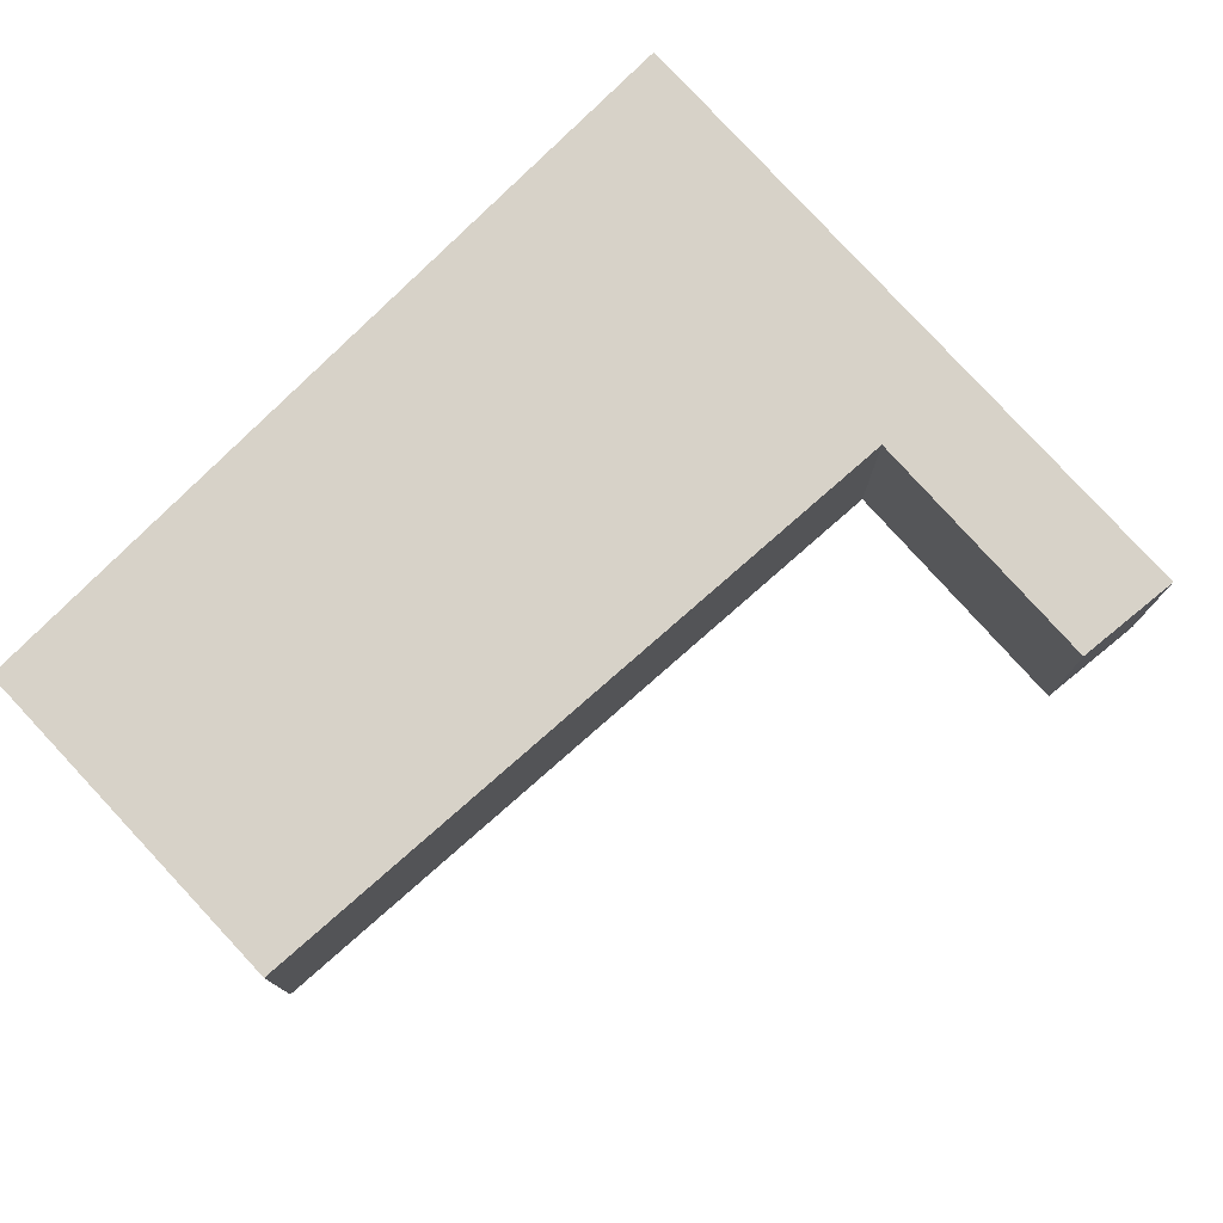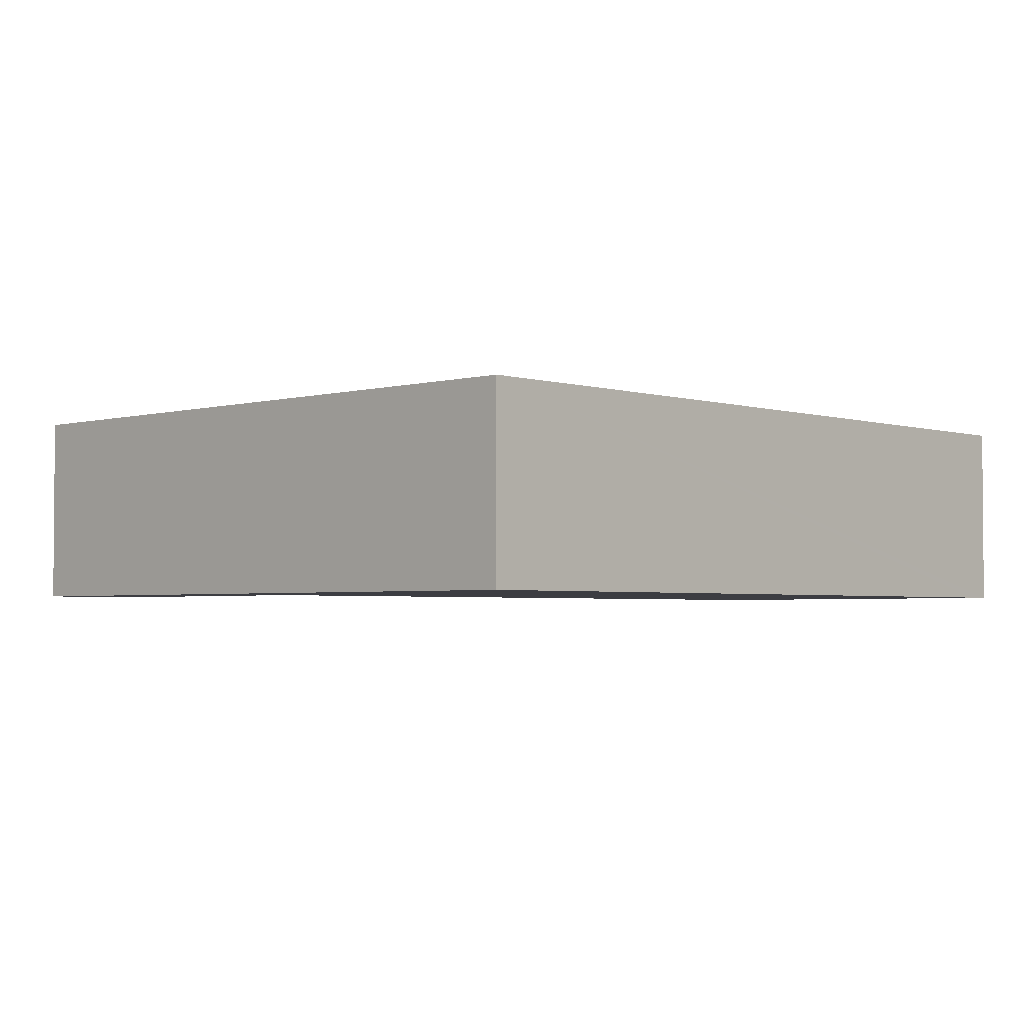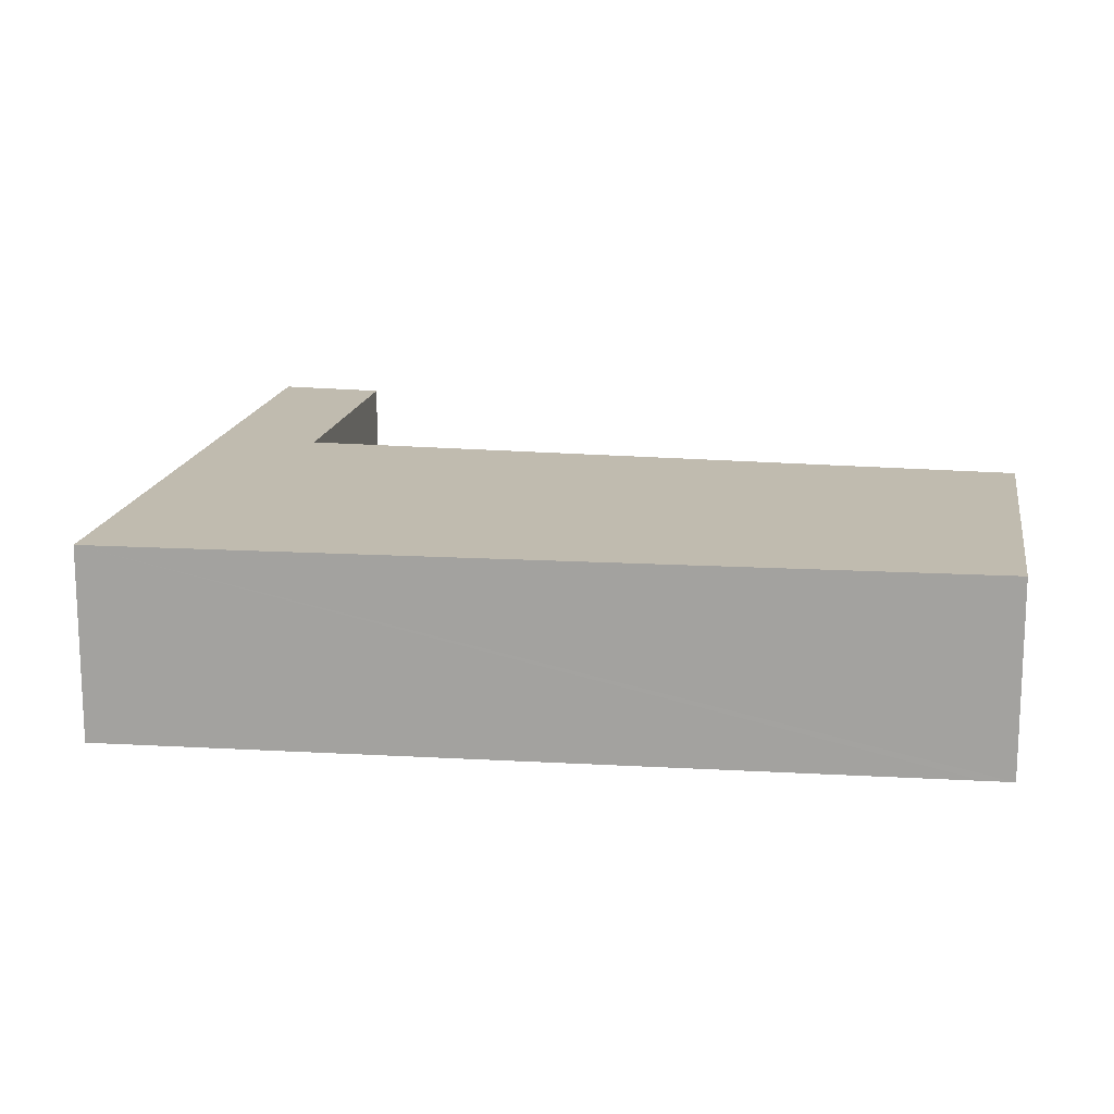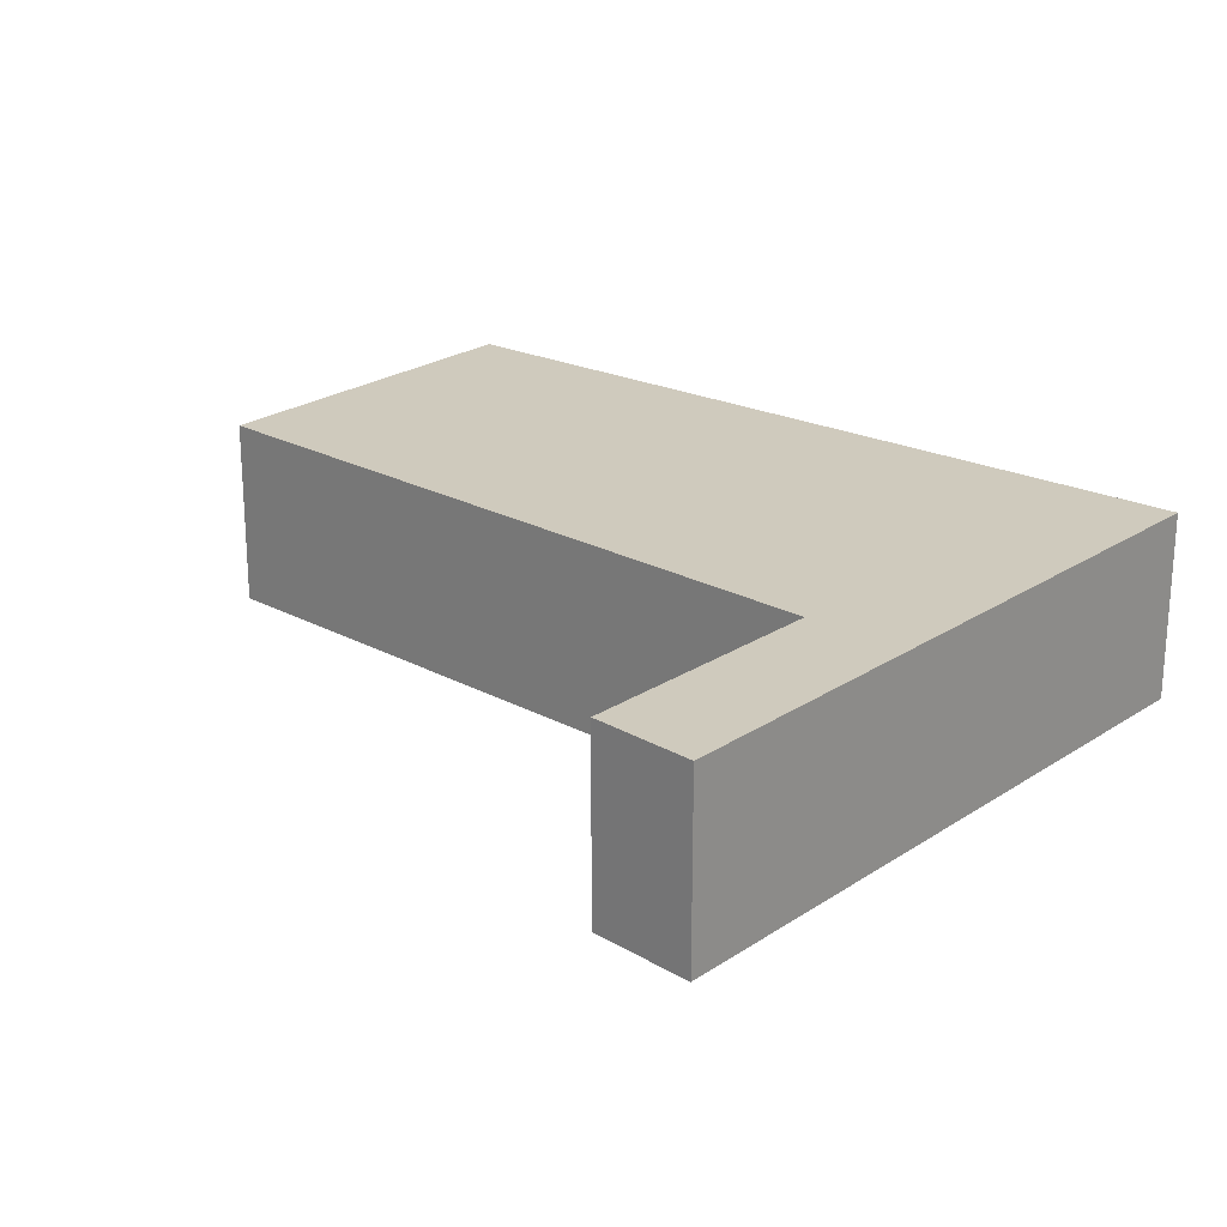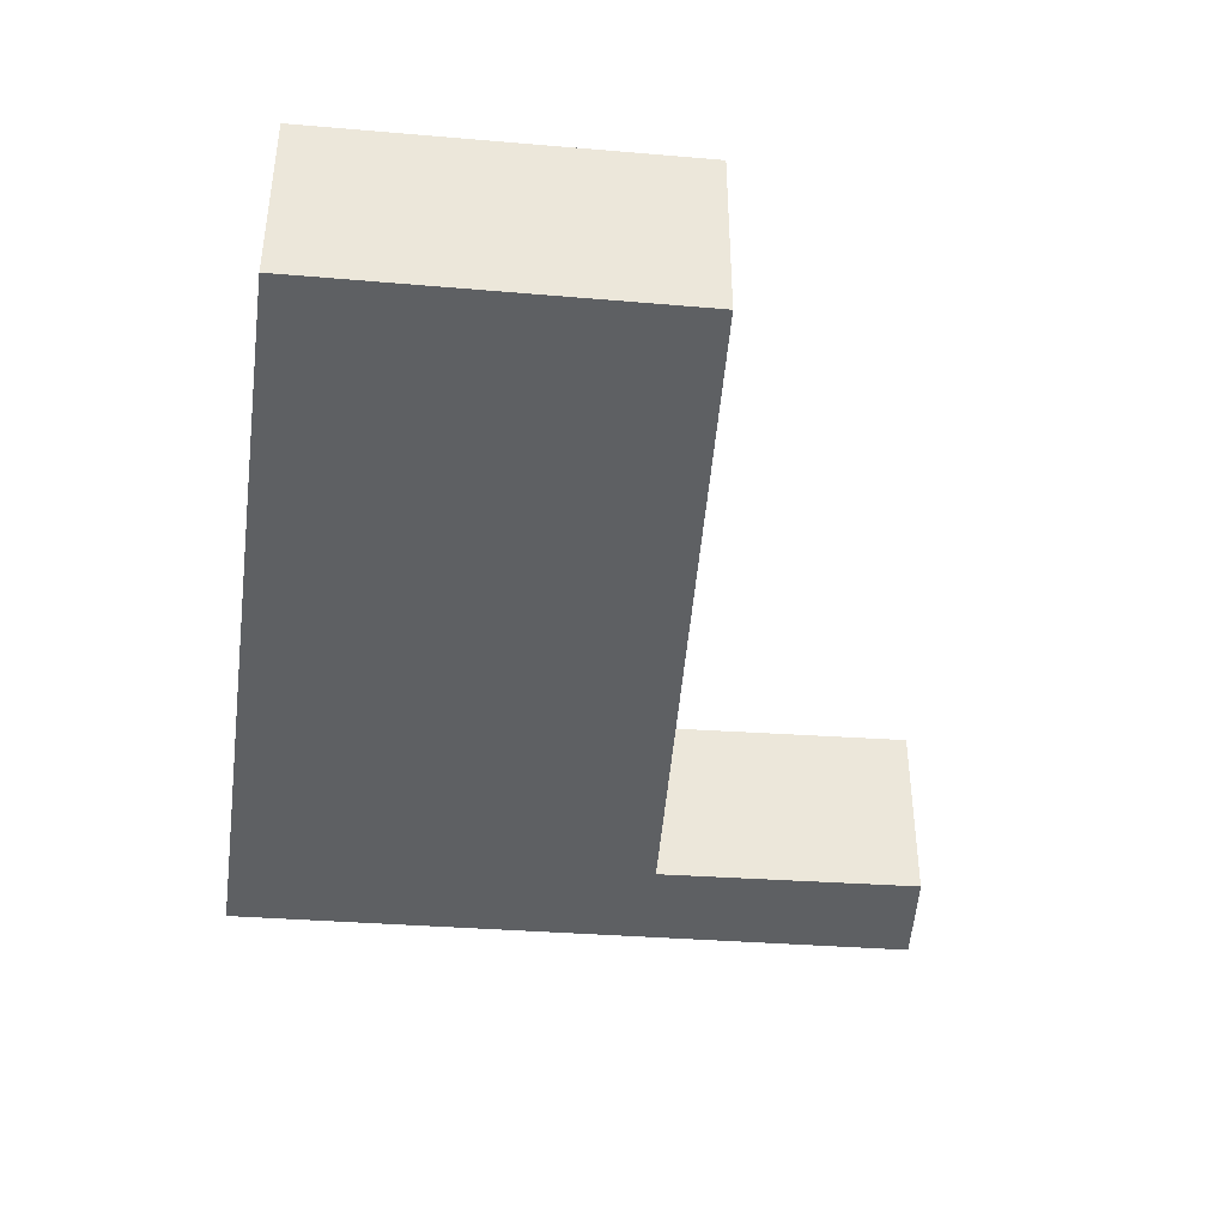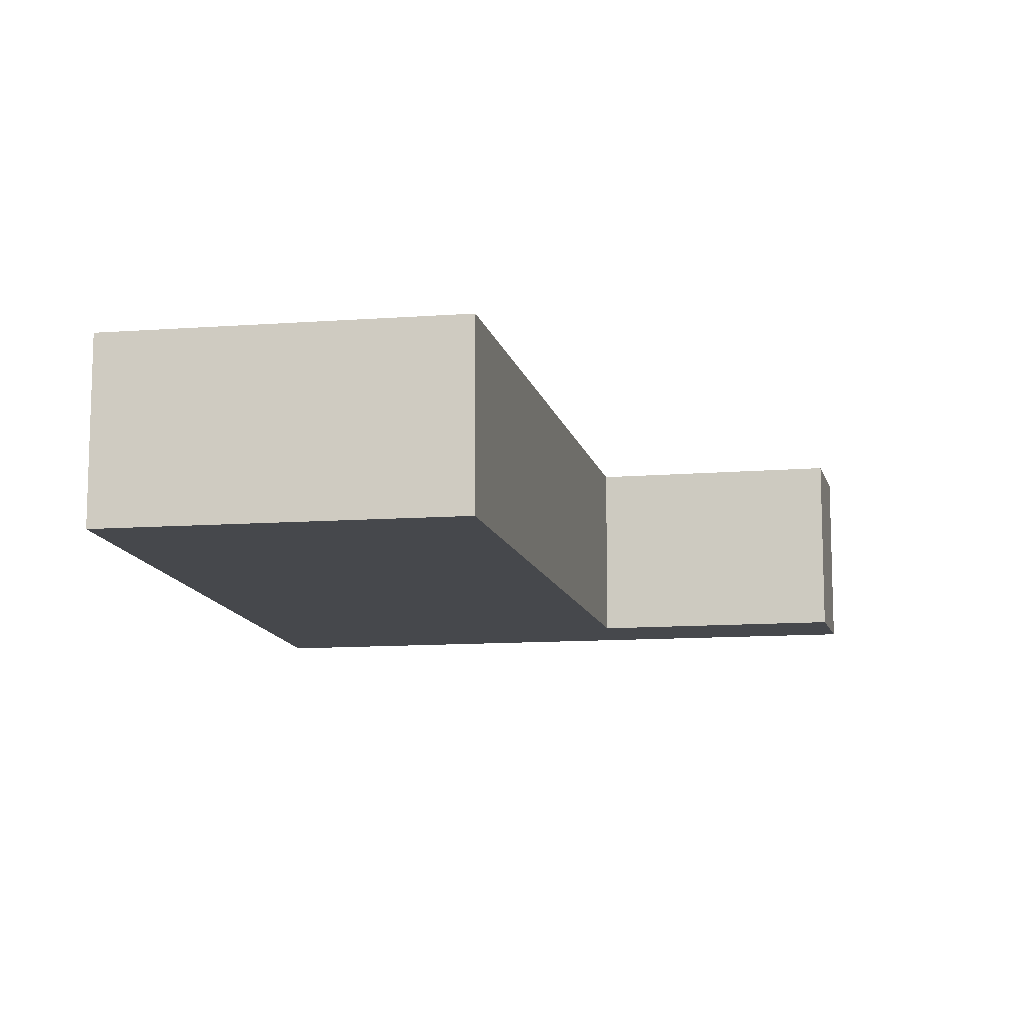
<metadata>
{"format":"obj","ext":"obj","renderer":"f3d","projection":"perspective","resolution":1024,"background":"white","views":[{"elev":77.3,"azim":33.2,"up":"+Y"},{"elev":-2.9,"azim":-149.7,"up":"+Y"},{"elev":16.1,"azim":-94.8,"up":"+Y"},{"elev":23.0,"azim":117.1,"up":"+Y"},{"elev":-42.7,"azim":-19.5,"up":"+Y"},{"elev":-11.2,"azim":-3.6,"up":"+Y"}]}
</metadata>
<code>
v  5.087 2.69 1.234
v  0.079 2.69 -0.389
v  0 2.69 1.647e-16
v  2.402 2.69 -11.76
v  7.281 2.69 -6.697
v  7.858 2.69 -8.783
v  8.016 2.69 -10.3
v  11.48 2.69 -7.806
v  11.95 2.69 -9.271
v  0 0 0
v  5.087 -7.556e-17 1.234
v  7.858 5.378e-16 -8.783
v  11.48 4.78e-16 -7.806
v  7.281 4.101e-16 -6.697
v  11.95 5.677e-16 -9.271
v  8.016 6.305e-16 -10.3
v  2.402 7.202e-16 -11.76
v  0.079 2.382e-17 -0.389
g defaultobject
f 1 2 3
f 2 1 4
f 4 1 5
f 4 5 6
f 4 6 7
f 7 6 8
f 7 8 9
f 10 1 3
f 1 10 11
f 12 8 6
f 8 12 13
f 11 5 1
f 5 11 14
f 5 14 6
f 6 14 12
f 13 9 8
f 9 13 15
f 15 7 9
f 7 15 16
f 7 16 4
f 4 16 17
f 2 10 3
f 10 2 4
f 10 4 18
f 18 4 17
f 13 16 15
f 16 13 12
f 16 12 17
f 17 12 14
f 17 14 18
f 18 14 11
f 18 11 10

</code>
